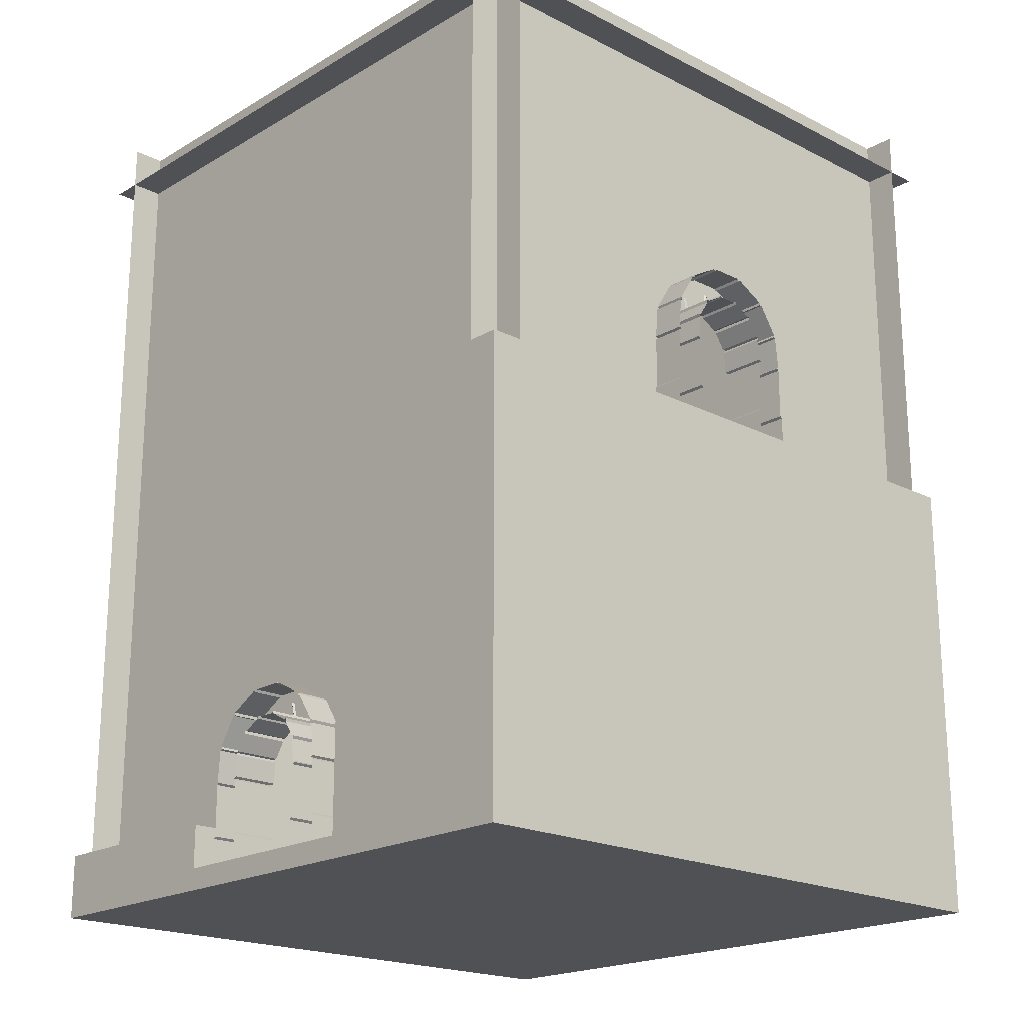
<metadata>
{"format":"obj","ext":"obj","renderer":"f3d","projection":"perspective","resolution":1024,"background":"white","views":[{"elev":-19.9,"azim":-43.0,"up":"+Y"}]}
</metadata>
<code>
g block_default_0
v 1.5 -0.1 1.5
v 1.5 -0.1 -1.5
v -1.5 -0.1 1.5
v -1.5 -0.1 -1.5
v -1.5 0 -1.5
v -1.5 0 1.5
v 1.5 0 -1.5
v 1.5 0 1.5
f 3 2 1
f 2 3 4
f 3 5 4
f 5 3 6
f 5 2 4
f 2 5 7
f 8 3 1
f 3 8 6
f 8 2 7
f 2 8 1
f 5 8 7
f 8 5 6
g struct_wall_main_half_4
v -1.35 2 1.5
v -1.35 2 0.5
v -1.35 0 1.5
v -1.35 0 0.5
f 11 10 9
f 11 12 10
g struct_wall_main_half_5
v -1.35 2 -0.5
v -1.35 2 -1.5
v -1.35 0 -0.5
v -1.35 0 -1.5
f 15 14 13
f 15 16 14
g struct_wall_main_half_6
v 1.35 2 -1.5
v 1.35 2 -0.5
v 1.35 0 -1.5
v 1.35 0 -0.5
f 19 18 17
f 19 20 18
g struct_wall_main_half_7
v 1.35 2 0.5
v 1.35 2 1.5
v 1.35 0 0.5
v 1.35 0 1.5
f 23 22 21
f 23 24 22
g struct_wall_main_half_9
v -1.5 4 -1.35
v 1.5 4 -1.35
v -1.5 0 -1.35
v 1.5 0 -1.35
f 27 26 25
f 27 28 26
g struct_wall_main_half_11
v 1.35 2 -0.5
v 1.35 2 0.5
v 1.35 1 -0.5
v 1.35 1 0.5
f 31 30 29
f 31 32 30
g struct_wall_main_half_12
v -1.35 2 0.5
v -1.35 2 -0.5
v -1.35 1 0.5
v -1.35 1 -0.5
f 35 34 33
f 35 36 34
g open_block_19
v -1.5 0 -0.5
v -1.5 0 -1.5
v -1.5 0.2 -0.5
v -1.5 0.2 -1.5
v 1.5 0 -1.5
v 1.5 0 -0.5
v 1.5 0.2 -1.5
v 1.5 0.2 -0.5
f 39 38 37
f 38 39 40
f 43 42 41
f 42 43 44
f 39 43 40
f 43 39 44
f 43 38 40
f 38 43 41
f 42 39 37
f 39 42 44
f 42 38 41
f 38 42 37
g struct_wall_main_half_25
v 1.5 3 1.35
v 0.5 3 1.35
v 1.5 2 1.35
v 0.5 2 1.35
f 47 46 45
f 47 48 46
g struct_wall_main_half_26
v -0.5 3 1.35
v -1.5 3 1.35
v -0.5 2 1.35
v -1.5 2 1.35
f 51 50 49
f 51 52 50
g struct_wall_main_half_27
v 1.5 4 1.35
v -1.5 4 1.35
v 1.5 3 1.35
f 55 54 53
f 55 50 54
g struct_door_5
v -0.2068 2.374 1.5
v -0.2004 2.471 1.5
v -0.2004 2.471 1.287
v -0.2068 2.374 1.287
v -0.1975 2.113 1.28
v -0.3545 2.113 1.28
v -0.3545 1.992 1.28
v -0.1975 1.992 1.28
v -0.2443 2.661 1.5
v -0.3275 2.531 1.5
v -0.3275 2.531 1.287
v -0.2443 2.661 1.287
v -0.1952 2.487 1.5
v -0.1489 2.559 1.5
v -0.1489 2.559 1.287
v -0.1952 2.487 1.287
v -0.1367 2.571 1.5
v -0.06132 2.613 1.5
v -0.06132 2.613 1.287
v -0.1367 2.571 1.287
v -0.04509 2.617 1.5
v 0.04142 2.618 1.5
v 0.04142 2.618 1.287
v -0.04509 2.617 1.287
v -0.09664 2.748 1.5
v -0.232 2.673 1.5
v -0.232 2.673 1.287
v -0.09664 2.748 1.287
v 0.07432 2.753 1.5
v -0.08041 2.752 1.5
v -0.08041 2.752 1.287
v 0.07432 2.753 1.287
v 0.2273 2.677 1.5
v 0.09063 2.749 1.5
v 0.09063 2.749 1.287
v 0.2273 2.677 1.287
v 0.05772 2.614 1.5
v 0.1337 2.573 1.5
v 0.1337 2.573 1.287
v 0.05772 2.614 1.287
v 0.1462 2.562 1.5
v 0.1938 2.49 1.5
v 0.1938 2.49 1.287
v 0.1462 2.562 1.287
v 0.3253 2.536 1.5
v 0.2398 2.665 1.5
v 0.2398 2.665 1.287
v 0.3253 2.536 1.287
v 0.1993 2.474 1.5
v 0.2074 2.374 1.5
v 0.2074 2.374 1.287
v 0.1993 2.474 1.287
v 0.1983 2.113 1.28
v 0.1983 2.113 1.5
v 0.1983 1.992 1.5
v 0.1983 1.992 1.28
v 0.345 2.374 1.5
v 0.331 2.521 1.5
v 0.331 2.521 1.287
v 0.345 2.374 1.287
v -0.3545 2.113 1.5
v -0.3545 1.992 1.5
v 0.3557 2.113 1.5
v 0.3557 2.113 1.28
v 0.3557 1.992 1.28
v 0.3557 1.992 1.5
v -0.3328 2.515 1.5
v -0.344 2.374 1.5
v -0.344 2.374 1.287
v -0.3328 2.515 1.287
v -0.2169 2.366 1.294
v -0.2169 2.366 1.5
v -0.2074 2.357 1.287
v -0.2074 2.357 1.5
v -0.3347 2.366 1.294
v -0.3446 2.357 1.287
v -0.3347 2.366 1.5
v -0.3446 2.357 1.5
v -0.208 2.482 1.294
v -0.208 2.482 1.5
v -0.232 2.66 1.294
v -0.1501 2.573 1.294
v -0.05592 2.625 1.5
v -0.05592 2.625 1.294
v -0.08626 2.741 1.5
v -0.08626 2.741 1.294
v 0.08036 2.743 1.294
v 0.08036 2.743 1.5
v 0.0521 2.626 1.294
v 0.0521 2.626 1.5
v 0.3197 2.526 1.294
v 0.2067 2.486 1.294
v 0.2176 2.366 1.5
v 0.2176 2.366 1.294
v 0.2081 2.357 1.5
v 0.2081 2.357 1.287
v 0.3359 2.366 1.294
v 0.3359 2.366 1.5
v 0.3458 2.357 1.287
v 0.3458 2.357 1.5
v -0.3216 2.52 1.294
v -0.3216 2.52 1.5
v -0.1501 2.573 1.5
v -0.232 2.66 1.5
v 0.1471 2.576 1.5
v 0.1471 2.576 1.294
v 0.2275 2.664 1.294
v 0.2275 2.664 1.5
v 0.2067 2.486 1.5
v 0.3197 2.526 1.5
v -0.1975 2.113 1.5
v -0.1975 1.992 1.5
v -0.2074 2.123 1.287
v -0.2074 2.123 1.5
v -0.3446 2.123 1.5
v -0.3446 2.123 1.287
v 0.2081 2.123 1.287
v 0.3458 2.123 1.287
v 0.3458 2.123 1.5
v 0.2081 2.123 1.5
v -0.2446 2.586 1.35
v -0.2446 3 1.35
v -0.5 3 1.35
v -0.5 2.586 1.35
v 0.5 2.586 1.35
v 0.5 3 1.35
v 0.2446 3 1.35
v 0.2446 2.586 1.35
v -3.06e-08 2.701 1.35
v -3.06e-08 3 1.35
v 0.5 2 1.35
v 0.2446 2 1.35
v -0.2446 2 1.35
v -0.5 2 1.35
f 58 57 56
f 56 59 58
f 62 61 60
f 60 63 62
f 66 65 64
f 64 67 66
f 70 69 68
f 68 71 70
f 74 73 72
f 72 75 74
f 66 67 70
f 70 71 66
f 78 77 76
f 76 79 78
f 82 81 80
f 80 83 82
f 82 83 74
f 74 75 82
f 86 85 84
f 84 87 86
f 86 87 78
f 78 79 86
f 90 89 88
f 88 91 90
f 94 93 92
f 92 95 94
f 98 97 96
f 96 99 98
f 90 91 94
f 94 95 90
f 102 101 100
f 100 103 102
f 102 103 98
f 98 99 102
f 106 105 104
f 104 107 106
f 110 109 108
f 108 111 110
f 114 113 112
f 112 115 114
f 114 115 106
f 106 107 114
f 117 116 61
f 61 62 117
f 120 119 118
f 118 121 120
f 111 108 119
f 119 120 111
f 124 123 122
f 122 125 124
f 124 125 58
f 58 59 124
f 126 59 56
f 56 127 126
f 128 126 127
f 127 129 128
f 130 124 59
f 59 126 130
f 131 130 126
f 126 128 131
f 132 123 124
f 124 130 132
f 133 132 130
f 130 131 133
f 134 71 68
f 68 135 134
f 58 134 135
f 135 57 58
f 136 82 75
f 75 137 136
f 67 136 137
f 137 70 67
f 138 73 74
f 74 139 138
f 76 138 139
f 139 79 76
f 140 85 86
f 86 141 140
f 80 140 141
f 141 83 80
f 142 87 84
f 84 143 142
f 90 142 143
f 143 89 90
f 144 95 92
f 92 145 144
f 78 144 145
f 145 77 78
f 146 114 107
f 107 147 146
f 103 146 147
f 147 98 103
f 148 105 106
f 106 149 148
f 150 148 149
f 149 151 150
f 152 115 112
f 112 153 152
f 154 152 153
f 153 155 154
f 149 106 115
f 115 152 149
f 151 149 152
f 152 154 151
f 156 125 122
f 122 157 156
f 66 156 157
f 157 65 66
f 134 58 125
f 125 156 134
f 71 134 156
f 156 66 71
f 158 69 70
f 70 137 158
f 72 158 137
f 137 75 72
f 136 67 64
f 64 159 136
f 82 136 159
f 159 81 82
f 139 74 83
f 83 141 139
f 79 139 141
f 141 86 79
f 144 78 87
f 87 142 144
f 95 144 142
f 142 90 95
f 160 93 94
f 94 161 160
f 96 160 161
f 161 99 96
f 162 91 88
f 88 163 162
f 102 162 163
f 163 101 102
f 161 94 91
f 91 162 161
f 99 161 162
f 162 102 99
f 164 97 98
f 98 147 164
f 104 164 147
f 147 107 104
f 146 103 100
f 100 165 146
f 114 146 165
f 165 113 114
f 63 60 166
f 166 167 63
f 168 128 129
f 129 169 168
f 170 133 131
f 131 171 170
f 171 131 128
f 128 168 171
f 172 151 154
f 154 173 172
f 173 154 155
f 155 174 173
f 175 150 151
f 151 172 175
f 60 168 169
f 169 166 60
f 116 170 171
f 171 61 116
f 61 171 168
f 168 60 61
f 108 172 173
f 173 119 108
f 119 173 174
f 174 118 119
f 109 175 172
f 172 108 109
f 178 177 176
f 176 179 178
f 182 181 180
f 180 183 182
f 177 185 184
f 184 176 177
f 183 180 186
f 186 187 183
f 179 176 188
f 188 189 179
f 185 182 183
f 183 184 185
g struct_door_6
v -1.5 0.3744 -0.2068
v -1.5 0.4708 -0.2004
v -1.287 0.4708 -0.2004
v -1.287 0.3744 -0.2068
v -1.28 0.1131 -0.1975
v -1.28 0.1131 -0.3545
v -1.28 -0.008307 -0.3545
v -1.28 -0.008307 -0.1975
v -1.5 0.6611 -0.2443
v -1.5 0.5307 -0.3275
v -1.287 0.5307 -0.3275
v -1.287 0.6611 -0.2443
v -1.5 0.4868 -0.1952
v -1.5 0.5594 -0.1489
v -1.287 0.5594 -0.1489
v -1.287 0.4868 -0.1952
v -1.5 0.571 -0.1367
v -1.5 0.613 -0.06132
v -1.287 0.613 -0.06132
v -1.287 0.571 -0.1367
v -1.5 0.6172 -0.04509
v -1.5 0.6178 0.04142
v -1.287 0.6178 0.04142
v -1.287 0.6172 -0.04509
v -1.5 0.7478 -0.09664
v -1.5 0.6726 -0.232
v -1.287 0.6726 -0.232
v -1.287 0.7478 -0.09664
v -1.5 0.7532 0.07432
v -1.5 0.7521 -0.0804
v -1.287 0.7521 -0.0804
v -1.287 0.7532 0.07432
v -1.5 0.6766 0.2273
v -1.5 0.7492 0.09063
v -1.287 0.7492 0.09063
v -1.287 0.6766 0.2273
v -1.5 0.6138 0.05772
v -1.5 0.5733 0.1337
v -1.287 0.5733 0.1337
v -1.287 0.6138 0.05772
v -1.5 0.562 0.1462
v -1.5 0.4902 0.1938
v -1.287 0.4902 0.1938
v -1.287 0.562 0.1462
v -1.5 0.5365 0.3253
v -1.5 0.6653 0.2398
v -1.287 0.6653 0.2398
v -1.287 0.5365 0.3253
v -1.5 0.4744 0.1993
v -1.5 0.3744 0.2074
v -1.287 0.3744 0.2074
v -1.287 0.4744 0.1993
v -1.28 0.1131 0.1983
v -1.5 0.1131 0.1983
v -1.5 -0.008307 0.1983
v -1.28 -0.008307 0.1983
v -1.5 0.3744 0.345
v -1.5 0.5206 0.331
v -1.287 0.5206 0.331
v -1.287 0.3744 0.345
v -1.5 0.1131 -0.3545
v -1.5 -0.008307 -0.3545
v -1.5 0.1131 0.3557
v -1.28 0.1131 0.3557
v -1.28 -0.008307 0.3557
v -1.5 -0.008307 0.3557
v -1.5 0.5147 -0.3328
v -1.5 0.3744 -0.344
v -1.287 0.3744 -0.344
v -1.287 0.5147 -0.3328
v -1.294 0.3659 -0.2169
v -1.5 0.3659 -0.2169
v -1.287 0.3573 -0.2074
v -1.5 0.3573 -0.2074
v -1.294 0.3659 -0.3347
v -1.287 0.3573 -0.3446
v -1.5 0.3659 -0.3347
v -1.5 0.3573 -0.3446
v -1.294 0.4822 -0.208
v -1.5 0.4822 -0.208
v -1.294 0.6603 -0.232
v -1.294 0.573 -0.1501
v -1.5 0.6255 -0.05592
v -1.294 0.6255 -0.05592
v -1.5 0.7413 -0.08625
v -1.294 0.7413 -0.08625
v -1.294 0.7425 0.08036
v -1.5 0.7425 0.08036
v -1.294 0.6262 0.0521
v -1.5 0.6262 0.0521
v -1.294 0.5256 0.3197
v -1.294 0.4859 0.2067
v -1.5 0.3659 0.2176
v -1.294 0.3659 0.2176
v -1.5 0.3573 0.2081
v -1.287 0.3573 0.2081
v -1.294 0.3659 0.3359
v -1.5 0.3659 0.3359
v -1.287 0.3573 0.3458
v -1.5 0.3573 0.3458
v -1.294 0.5199 -0.3216
v -1.5 0.5199 -0.3216
v -1.5 0.573 -0.1501
v -1.5 0.6603 -0.232
v -1.5 0.5756 0.1471
v -1.294 0.5756 0.1471
v -1.294 0.6643 0.2275
v -1.5 0.6643 0.2275
v -1.5 0.4859 0.2067
v -1.5 0.5256 0.3197
v -1.5 0.1131 -0.1975
v -1.5 -0.008307 -0.1975
v -1.287 0.1227 -0.2074
v -1.5 0.1227 -0.2074
v -1.5 0.1227 -0.3446
v -1.287 0.1227 -0.3446
v -1.287 0.1227 0.2081
v -1.287 0.1227 0.3458
v -1.5 0.1227 0.3458
v -1.5 0.1227 0.2081
v -1.35 0.5861 -0.2446
v -1.35 1 -0.2446
v -1.35 0.5861 -0.5
v -1.35 0.5861 0.5
v -1.35 1 0.2446
v -1.35 0.5861 0.2446
v -1.35 0.7012 2.98e-08
v -1.35 1 2.98e-08
v -1.35 0 0.5
v -1.35 0 0.2446
v -1.35 0 -0.2446
v -1.35 0 -0.5
f 192 191 190
f 190 193 192
f 196 195 194
f 194 197 196
f 200 199 198
f 198 201 200
f 204 203 202
f 202 205 204
f 208 207 206
f 206 209 208
f 200 201 204
f 204 205 200
f 212 211 210
f 210 213 212
f 216 215 214
f 214 217 216
f 216 217 208
f 208 209 216
f 220 219 218
f 218 221 220
f 220 221 212
f 212 213 220
f 224 223 222
f 222 225 224
f 228 227 226
f 226 229 228
f 232 231 230
f 230 233 232
f 224 225 228
f 228 229 224
f 236 235 234
f 234 237 236
f 236 237 232
f 232 233 236
f 240 239 238
f 238 241 240
f 244 243 242
f 242 245 244
f 248 247 246
f 246 249 248
f 248 249 240
f 240 241 248
f 251 250 195
f 195 196 251
f 254 253 252
f 252 255 254
f 245 242 253
f 253 254 245
f 258 257 256
f 256 259 258
f 258 259 192
f 192 193 258
f 260 193 190
f 190 261 260
f 262 260 261
f 261 263 262
f 264 258 193
f 193 260 264
f 265 264 260
f 260 262 265
f 266 257 258
f 258 264 266
f 267 266 264
f 264 265 267
f 268 205 202
f 202 269 268
f 192 268 269
f 269 191 192
f 270 216 209
f 209 271 270
f 201 270 271
f 271 204 201
f 272 207 208
f 208 273 272
f 210 272 273
f 273 213 210
f 274 219 220
f 220 275 274
f 214 274 275
f 275 217 214
f 276 221 218
f 218 277 276
f 224 276 277
f 277 223 224
f 278 229 226
f 226 279 278
f 212 278 279
f 279 211 212
f 280 248 241
f 241 281 280
f 237 280 281
f 281 232 237
f 282 239 240
f 240 283 282
f 284 282 283
f 283 285 284
f 286 249 246
f 246 287 286
f 288 286 287
f 287 289 288
f 283 240 249
f 249 286 283
f 285 283 286
f 286 288 285
f 290 259 256
f 256 291 290
f 200 290 291
f 291 199 200
f 268 192 259
f 259 290 268
f 205 268 290
f 290 200 205
f 292 203 204
f 204 271 292
f 206 292 271
f 271 209 206
f 270 201 198
f 198 293 270
f 216 270 293
f 293 215 216
f 273 208 217
f 217 275 273
f 213 273 275
f 275 220 213
f 278 212 221
f 221 276 278
f 229 278 276
f 276 224 229
f 294 227 228
f 228 295 294
f 230 294 295
f 295 233 230
f 296 225 222
f 222 297 296
f 236 296 297
f 297 235 236
f 295 228 225
f 225 296 295
f 233 295 296
f 296 236 233
f 298 231 232
f 232 281 298
f 238 298 281
f 281 241 238
f 280 237 234
f 234 299 280
f 248 280 299
f 299 247 248
f 197 194 300
f 300 301 197
f 302 262 263
f 263 303 302
f 304 267 265
f 265 305 304
f 305 265 262
f 262 302 305
f 306 285 288
f 288 307 306
f 307 288 289
f 289 308 307
f 309 284 285
f 285 306 309
f 194 302 303
f 303 300 194
f 250 304 305
f 305 195 250
f 195 305 302
f 302 194 195
f 242 306 307
f 307 253 242
f 253 307 308
f 308 252 253
f 243 309 306
f 306 242 243
f 36 311 310
f 310 312 36
f 314 35 313
f 313 315 314
f 311 317 316
f 316 310 311
f 315 313 318
f 318 319 315
f 312 310 320
f 320 321 312
f 317 314 315
f 315 316 317
g struct_door_7
v 1.5 0.3744 0.2068
v 1.5 0.4708 0.2004
v 1.287 0.4708 0.2004
v 1.287 0.3744 0.2068
v 1.28 0.1131 0.1975
v 1.28 0.1131 0.3545
v 1.28 -0.008307 0.3545
v 1.28 -0.008307 0.1975
v 1.5 0.6611 0.2443
v 1.5 0.5307 0.3275
v 1.287 0.5307 0.3275
v 1.287 0.6611 0.2443
v 1.5 0.4868 0.1952
v 1.5 0.5594 0.1489
v 1.287 0.5594 0.1489
v 1.287 0.4868 0.1952
v 1.5 0.571 0.1367
v 1.5 0.613 0.06132
v 1.287 0.613 0.06132
v 1.287 0.571 0.1367
v 1.5 0.6172 0.04509
v 1.5 0.6178 -0.04142
v 1.287 0.6178 -0.04142
v 1.287 0.6172 0.04509
v 1.5 0.7478 0.09664
v 1.5 0.6726 0.232
v 1.287 0.6726 0.232
v 1.287 0.7478 0.09664
v 1.5 0.7532 -0.07432
v 1.5 0.7521 0.08041
v 1.287 0.7521 0.08041
v 1.287 0.7532 -0.07432
v 1.5 0.6766 -0.2273
v 1.5 0.7492 -0.09063
v 1.287 0.7492 -0.09063
v 1.287 0.6766 -0.2273
v 1.5 0.6138 -0.05772
v 1.5 0.5733 -0.1337
v 1.287 0.5733 -0.1337
v 1.287 0.6138 -0.05772
v 1.5 0.562 -0.1462
v 1.5 0.4902 -0.1938
v 1.287 0.4902 -0.1938
v 1.287 0.562 -0.1462
v 1.5 0.5365 -0.3253
v 1.5 0.6653 -0.2398
v 1.287 0.6653 -0.2398
v 1.287 0.5365 -0.3253
v 1.5 0.4744 -0.1993
v 1.5 0.3744 -0.2074
v 1.287 0.3744 -0.2074
v 1.287 0.4744 -0.1993
v 1.28 0.1131 -0.1983
v 1.5 0.1131 -0.1983
v 1.5 -0.008307 -0.1983
v 1.28 -0.008307 -0.1983
v 1.5 0.3744 -0.345
v 1.5 0.5206 -0.331
v 1.287 0.5206 -0.331
v 1.287 0.3744 -0.345
v 1.5 0.1131 0.3545
v 1.5 -0.008307 0.3545
v 1.5 0.1131 -0.3557
v 1.28 0.1131 -0.3557
v 1.28 -0.008307 -0.3557
v 1.5 -0.008307 -0.3557
v 1.5 0.5147 0.3328
v 1.5 0.3744 0.344
v 1.287 0.3744 0.344
v 1.287 0.5147 0.3328
v 1.294 0.3659 0.2169
v 1.5 0.3659 0.2169
v 1.287 0.3573 0.2074
v 1.5 0.3573 0.2074
v 1.294 0.3659 0.3347
v 1.287 0.3573 0.3446
v 1.5 0.3659 0.3347
v 1.5 0.3573 0.3446
v 1.294 0.4822 0.208
v 1.5 0.4822 0.208
v 1.294 0.6603 0.232
v 1.294 0.573 0.1501
v 1.5 0.6255 0.05592
v 1.294 0.6255 0.05592
v 1.5 0.7413 0.08626
v 1.294 0.7413 0.08626
v 1.294 0.7425 -0.08036
v 1.5 0.7425 -0.08036
v 1.294 0.6262 -0.0521
v 1.5 0.6262 -0.0521
v 1.294 0.5256 -0.3197
v 1.294 0.4859 -0.2067
v 1.5 0.3659 -0.2176
v 1.294 0.3659 -0.2176
v 1.5 0.3573 -0.2081
v 1.287 0.3573 -0.2081
v 1.294 0.3659 -0.3359
v 1.5 0.3659 -0.3359
v 1.287 0.3573 -0.3458
v 1.5 0.3573 -0.3458
v 1.294 0.5199 0.3216
v 1.5 0.5199 0.3216
v 1.5 0.573 0.1501
v 1.5 0.6603 0.232
v 1.5 0.5756 -0.1471
v 1.294 0.5756 -0.1471
v 1.294 0.6643 -0.2275
v 1.5 0.6643 -0.2275
v 1.5 0.4859 -0.2067
v 1.5 0.5256 -0.3197
v 1.5 0.1131 0.1975
v 1.5 -0.008307 0.1975
v 1.287 0.1227 0.2074
v 1.5 0.1227 0.2074
v 1.5 0.1227 0.3446
v 1.287 0.1227 0.3446
v 1.287 0.1227 -0.2081
v 1.287 0.1227 -0.3458
v 1.5 0.1227 -0.3458
v 1.5 0.1227 -0.2081
v 1.35 0.5861 0.2446
v 1.35 1 0.2446
v 1.35 0.5861 0.5
v 1.35 0.5861 -0.5
v 1.35 1 -0.2446
v 1.35 0.5861 -0.2446
v 1.35 0.7012 2.98e-08
v 1.35 1 2.98e-08
v 1.35 0 -0.5
v 1.35 0 -0.2446
v 1.35 0 0.2446
v 1.35 0 0.5
f 324 323 322
f 322 325 324
f 328 327 326
f 326 329 328
f 332 331 330
f 330 333 332
f 336 335 334
f 334 337 336
f 340 339 338
f 338 341 340
f 332 333 336
f 336 337 332
f 344 343 342
f 342 345 344
f 348 347 346
f 346 349 348
f 348 349 340
f 340 341 348
f 352 351 350
f 350 353 352
f 352 353 344
f 344 345 352
f 356 355 354
f 354 357 356
f 360 359 358
f 358 361 360
f 364 363 362
f 362 365 364
f 356 357 360
f 360 361 356
f 368 367 366
f 366 369 368
f 368 369 364
f 364 365 368
f 372 371 370
f 370 373 372
f 376 375 374
f 374 377 376
f 380 379 378
f 378 381 380
f 380 381 372
f 372 373 380
f 383 382 327
f 327 328 383
f 386 385 384
f 384 387 386
f 377 374 385
f 385 386 377
f 390 389 388
f 388 391 390
f 390 391 324
f 324 325 390
f 392 325 322
f 322 393 392
f 394 392 393
f 393 395 394
f 396 390 325
f 325 392 396
f 397 396 392
f 392 394 397
f 398 389 390
f 390 396 398
f 399 398 396
f 396 397 399
f 400 337 334
f 334 401 400
f 324 400 401
f 401 323 324
f 402 348 341
f 341 403 402
f 333 402 403
f 403 336 333
f 404 339 340
f 340 405 404
f 342 404 405
f 405 345 342
f 406 351 352
f 352 407 406
f 346 406 407
f 407 349 346
f 408 353 350
f 350 409 408
f 356 408 409
f 409 355 356
f 410 361 358
f 358 411 410
f 344 410 411
f 411 343 344
f 412 380 373
f 373 413 412
f 369 412 413
f 413 364 369
f 414 371 372
f 372 415 414
f 416 414 415
f 415 417 416
f 418 381 378
f 378 419 418
f 420 418 419
f 419 421 420
f 415 372 381
f 381 418 415
f 417 415 418
f 418 420 417
f 422 391 388
f 388 423 422
f 332 422 423
f 423 331 332
f 400 324 391
f 391 422 400
f 337 400 422
f 422 332 337
f 424 335 336
f 336 403 424
f 338 424 403
f 403 341 338
f 402 333 330
f 330 425 402
f 348 402 425
f 425 347 348
f 405 340 349
f 349 407 405
f 345 405 407
f 407 352 345
f 410 344 353
f 353 408 410
f 361 410 408
f 408 356 361
f 426 359 360
f 360 427 426
f 362 426 427
f 427 365 362
f 428 357 354
f 354 429 428
f 368 428 429
f 429 367 368
f 427 360 357
f 357 428 427
f 365 427 428
f 428 368 365
f 430 363 364
f 364 413 430
f 370 430 413
f 413 373 370
f 412 369 366
f 366 431 412
f 380 412 431
f 431 379 380
f 329 326 432
f 432 433 329
f 434 394 395
f 395 435 434
f 436 399 397
f 397 437 436
f 437 397 394
f 394 434 437
f 438 417 420
f 420 439 438
f 439 420 421
f 421 440 439
f 441 416 417
f 417 438 441
f 326 434 435
f 435 432 326
f 382 436 437
f 437 327 382
f 327 437 434
f 434 326 327
f 374 438 439
f 439 385 374
f 385 439 440
f 440 384 385
f 375 441 438
f 438 374 375
f 32 443 442
f 442 444 32
f 446 31 445
f 445 447 446
f 443 449 448
f 448 442 443
f 447 445 450
f 450 451 447
f 444 442 452
f 452 453 444
f 449 446 447
f 447 448 449
g block_default_0
v 1.5 0 0.5
v -1.5 0 0.5
v -1.5 2 0.5
v -1.5 2 1.5
v 1.5 2 0.5
v 1.5 2 1.5
f 6 454 8
f 454 6 455
f 6 456 455
f 456 6 457
f 456 454 455
f 454 456 458
f 459 6 8
f 6 459 457
f 459 454 458
f 454 459 8
f 456 459 458
f 459 456 457
g struct_ceiling_1
v -1.5 3.8 -1.5
v -1.5 3.8 1.5
v 1.5 3.8 -1.5
v 1.5 3.8 1.5
f 462 461 460
f 462 463 461
g struct_wall_main_half_2
v -1.35 4 1.5
v -1.35 4 -1.5
v -1.35 2 1.5
v -1.35 2 -1.5
f 466 465 464
f 466 467 465
g struct_wall_main_half_3
v 1.35 4 -1.5
v 1.35 4 1.5
v 1.35 2 -1.5
v 1.35 2 1.5
f 470 469 468
f 470 471 469

</code>
